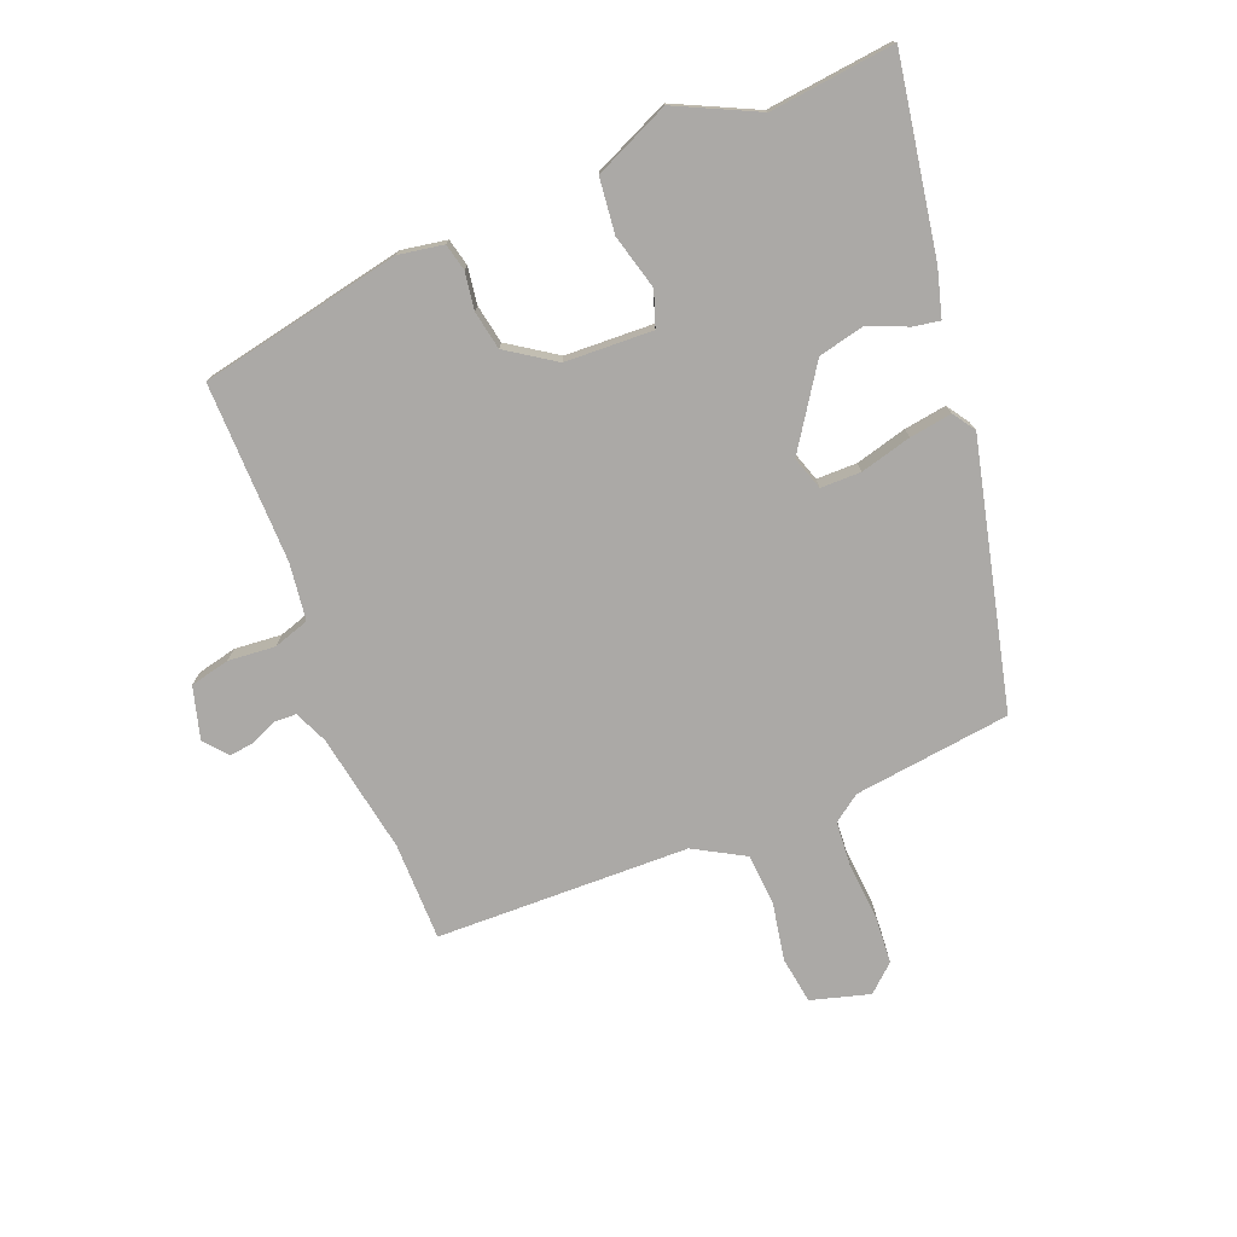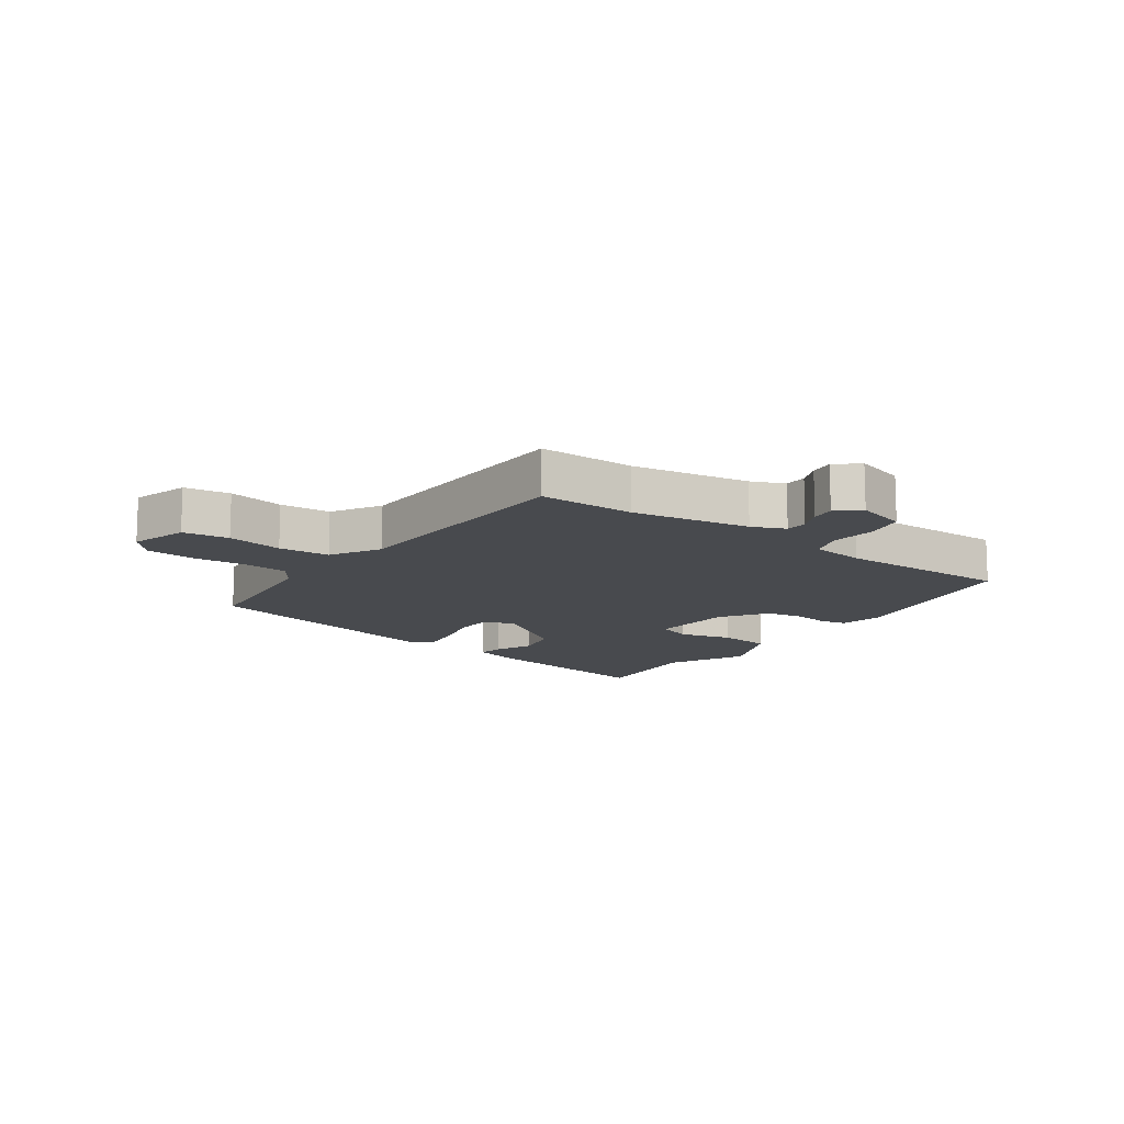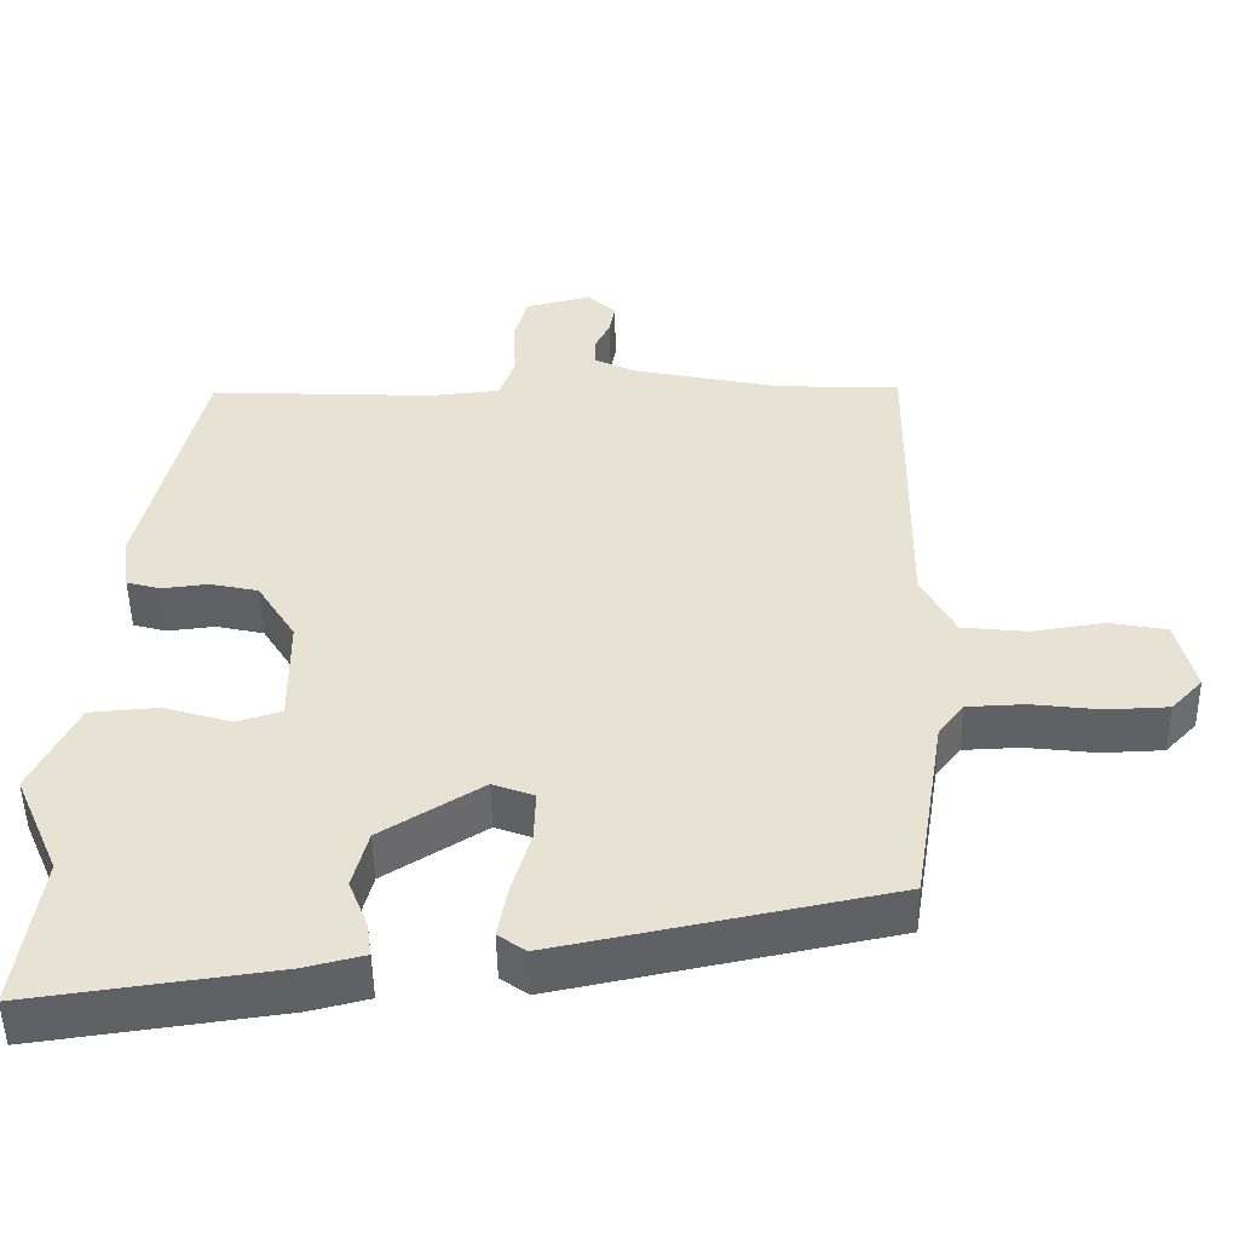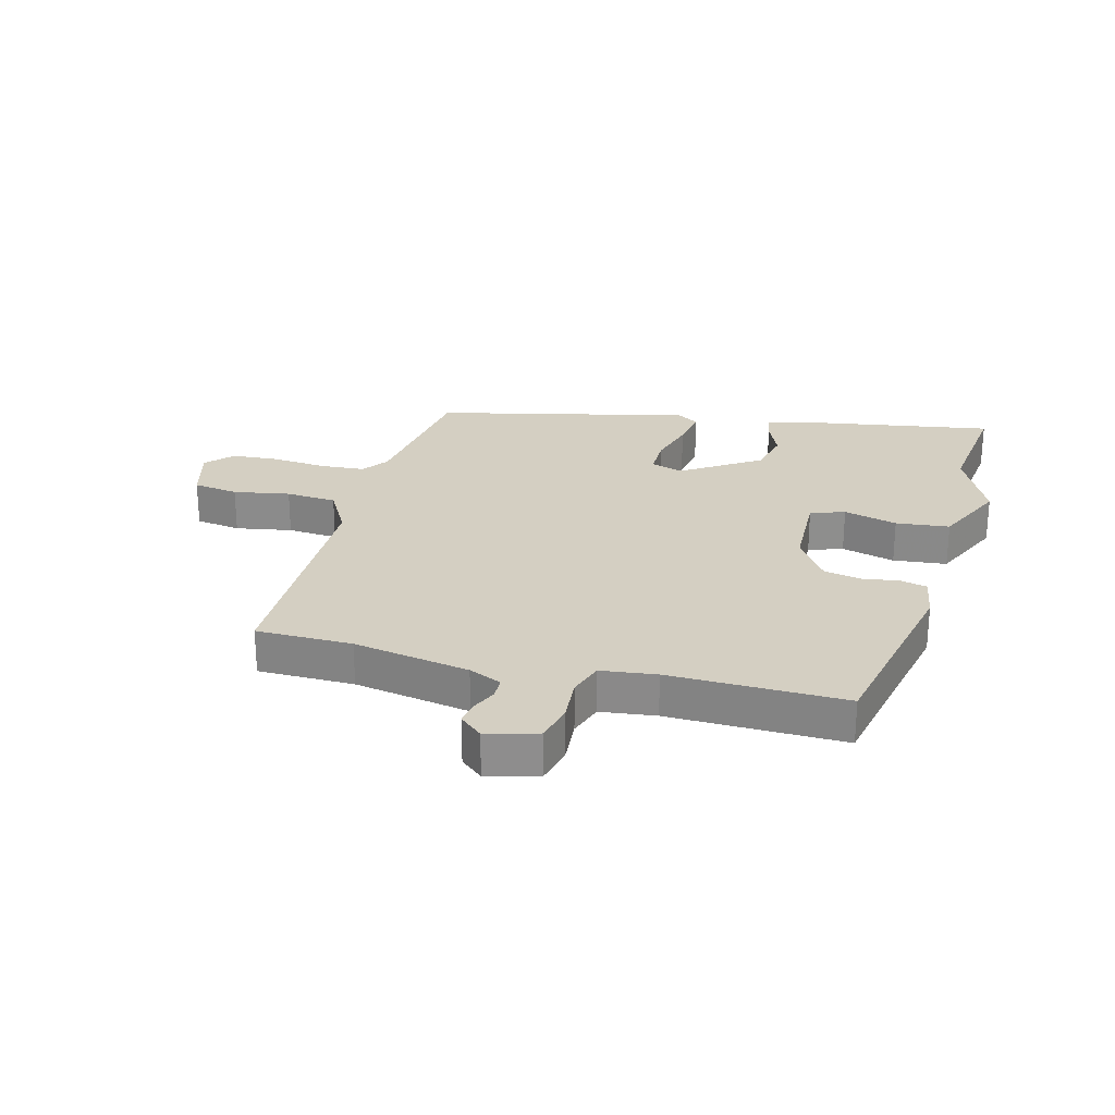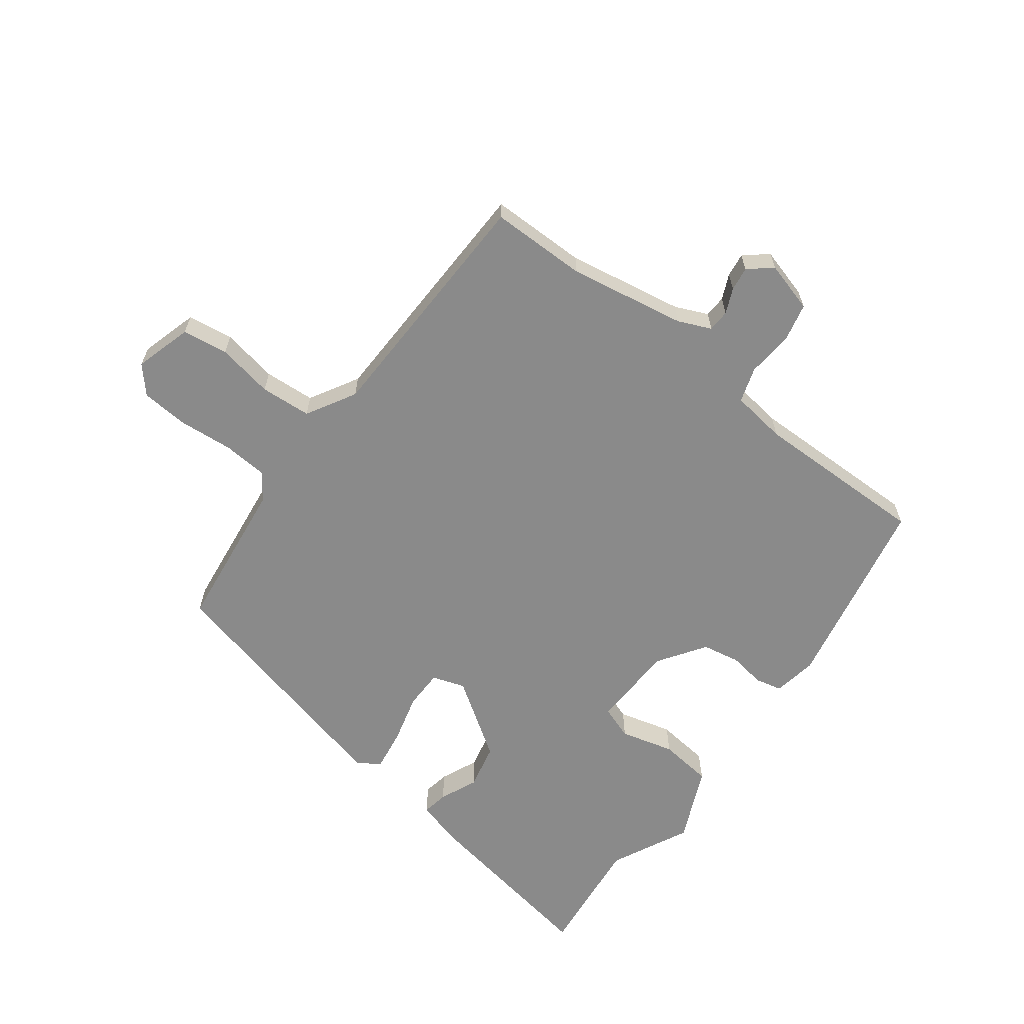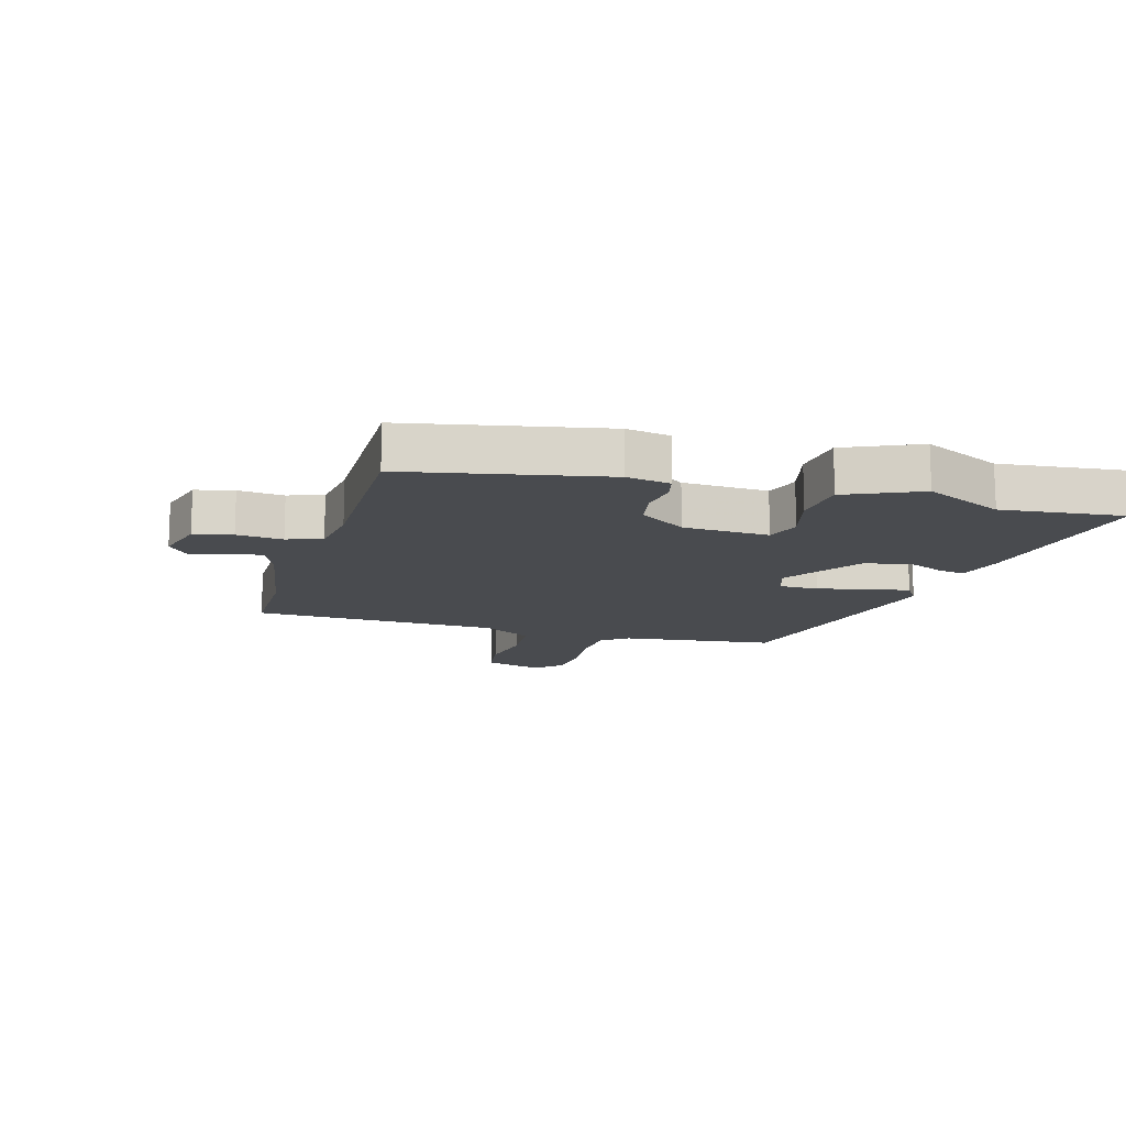
<metadata>
{"format":"obj","ext":"obj","renderer":"f3d","projection":"perspective","resolution":1024,"background":"white","views":[{"elev":-75.6,"azim":109.8,"up":"+Y"},{"elev":-12.8,"azim":-38.0,"up":"+Y"},{"elev":-49.5,"azim":-179.0,"up":"+Z"},{"elev":25.4,"azim":13.2,"up":"+Y"},{"elev":-63.4,"azim":-39.1,"up":"+Y"},{"elev":-14.0,"azim":71.8,"up":"+Y"}]}
</metadata>
<code>
v -0.528 0.07 0.499
v -0.367 0.07 0.505
v -0.173 0.07 0.546
v -0.119 0.07 0.572
v -0.119 0.07 0.609
v -0.139 0.07 0.65
v -0.146 0.07 0.69
v -0.109 0.07 0.724
v -0.023 0.07 0.703
v -0.006 0.07 0.639
v -0.01 0.07 0.562
v 0.011 0.07 0.504
v 0.104 0.07 0.495
v 0.397 0.07 0.509
v 0.475 0.07 0.182
v 0.465 0.07 0.108
v 0.421 0.07 0.096
v 0.36 0.07 0.103
v 0.297 0.07 0.089
v 0.247 0.07 0.009
v 0.246 0.07 -0.135
v 0.304 0.07 -0.153
v 0.393 0.07 -0.126
v 0.483 0.07 -0.133
v 0.543 0.07 -0.255
v 0.484 0.07 -0.39
v 0.514 0.07 -0.593
v 0.196 0.07 -0.55
v 0.118 0.07 -0.531
v 0.124 0.07 -0.487
v 0.149 0.07 -0.423
v 0.129 0.07 -0.347
v -0.003 0.07 -0.265
v -0.057 0.07 -0.285
v -0.055 0.07 -0.351
v -0.03 0.07 -0.434
v -0.017 0.07 -0.503
v -0.053 0.07 -0.529
v -0.486 0.07 -0.441
v -0.527 0.07 -0.186
v -0.56 0.07 -0.143
v -0.635 0.07 -0.14
v -0.726 0.07 -0.151
v -0.806 0.07 -0.148
v -0.847 0.07 -0.105
v -0.823 0.07 -0.008
v -0.747 0.07 0.006
v -0.652 0.07 -0.008
v -0.567 0.07 0.001
v -0.523 0.07 0.085
v -0.528 0 0.499
v -0.367 0 0.505
v -0.173 0 0.546
v -0.119 0 0.572
v -0.119 0 0.609
v -0.139 0 0.65
v -0.146 0 0.69
v -0.109 0 0.724
v -0.023 0 0.703
v -0.006 0 0.639
v -0.01 0 0.562
v 0.011 0 0.504
v 0.104 0 0.495
v 0.397 0 0.509
v 0.475 0 0.182
v 0.465 0 0.108
v 0.421 0 0.096
v 0.36 0 0.103
v 0.297 0 0.089
v 0.247 0 0.009
v 0.246 0 -0.135
v 0.304 0 -0.153
v 0.393 0 -0.126
v 0.483 0 -0.133
v 0.543 0 -0.255
v 0.484 0 -0.39
v 0.514 0 -0.593
v 0.196 0 -0.55
v 0.118 0 -0.531
v 0.124 0 -0.487
v 0.149 0 -0.423
v 0.129 0 -0.347
v -0.003 0 -0.265
v -0.057 0 -0.285
v -0.055 0 -0.351
v -0.03 0 -0.434
v -0.017 0 -0.503
v -0.053 0 -0.529
v -0.486 0 -0.441
v -0.527 0 -0.186
v -0.56 0 -0.143
v -0.635 0 -0.14
v -0.726 0 -0.151
v -0.806 0 -0.148
v -0.847 0 -0.105
v -0.823 0 -0.008
v -0.747 0 0.006
v -0.652 0 -0.008
v -0.567 0 0.001
v -0.523 0 0.085
f 46 47 48
f 45 46 48
f 44 45 48
f 43 44 48
f 42 43 48
f 41 42 48 49
f 40 41 49 50
f 39 40 50
f 38 39 50
f 37 38 50
f 36 37 50
f 35 36 50
f 29 30 31
f 28 29 31
f 27 28 31
f 26 27 31
f 26 31 32
f 25 26 32
f 24 25 32
f 23 24 32
f 22 23 32
f 21 22 32 33
f 16 17 18
f 15 16 18
f 14 15 18
f 13 14 18
f 12 13 18 19
f 9 10 11
f 8 9 11
f 7 8 11
f 6 7 11
f 5 6 11
f 4 5 11 12
f 12 19 20
f 4 12 20
f 3 4 20
f 50 1 2
f 35 50 2
f 34 35 2
f 21 33 34
f 20 21 34
f 3 20 34
f 2 3 34
f 98 97 96
f 98 96 95
f 98 95 94
f 98 94 93
f 98 93 92
f 99 98 92 91
f 100 99 91 90
f 100 90 89
f 100 89 88
f 100 88 87
f 100 87 86
f 100 86 85
f 81 80 79
f 81 79 78
f 81 78 77
f 81 77 76
f 82 81 76
f 82 76 75
f 82 75 74
f 82 74 73
f 82 73 72
f 83 82 72 71
f 68 67 66
f 68 66 65
f 68 65 64
f 68 64 63
f 69 68 63 62
f 61 60 59
f 61 59 58
f 61 58 57
f 61 57 56
f 61 56 55
f 62 61 55 54
f 70 69 62
f 70 62 54
f 70 54 53
f 52 51 100
f 52 100 85
f 52 85 84
f 84 83 71
f 84 71 70
f 84 70 53
f 84 53 52
f 1 51 52 2
f 2 52 53 3
f 3 53 54 4
f 4 54 55 5
f 5 55 56 6
f 6 56 57 7
f 7 57 58 8
f 8 58 59 9
f 9 59 60 10
f 10 60 61 11
f 11 61 62 12
f 12 62 63 13
f 13 63 64 14
f 14 64 65 15
f 15 65 66 16
f 16 66 67 17
f 17 67 68 18
f 18 68 69 19
f 19 69 70 20
f 20 70 71 21
f 21 71 72 22
f 22 72 73 23
f 23 73 74 24
f 24 74 75 25
f 25 75 76 26
f 26 76 77 27
f 27 77 78 28
f 28 78 79 29
f 29 79 80 30
f 30 80 81 31
f 31 81 82 32
f 32 82 83 33
f 33 83 84 34
f 34 84 85 35
f 35 85 86 36
f 36 86 87 37
f 37 87 88 38
f 38 88 89 39
f 39 89 90 40
f 40 90 91 41
f 41 91 92 42
f 42 92 93 43
f 43 93 94 44
f 44 94 95 45
f 45 95 96 46
f 46 96 97 47
f 47 97 98 48
f 48 98 99 49
f 49 99 100 50
f 50 100 51 1

</code>
